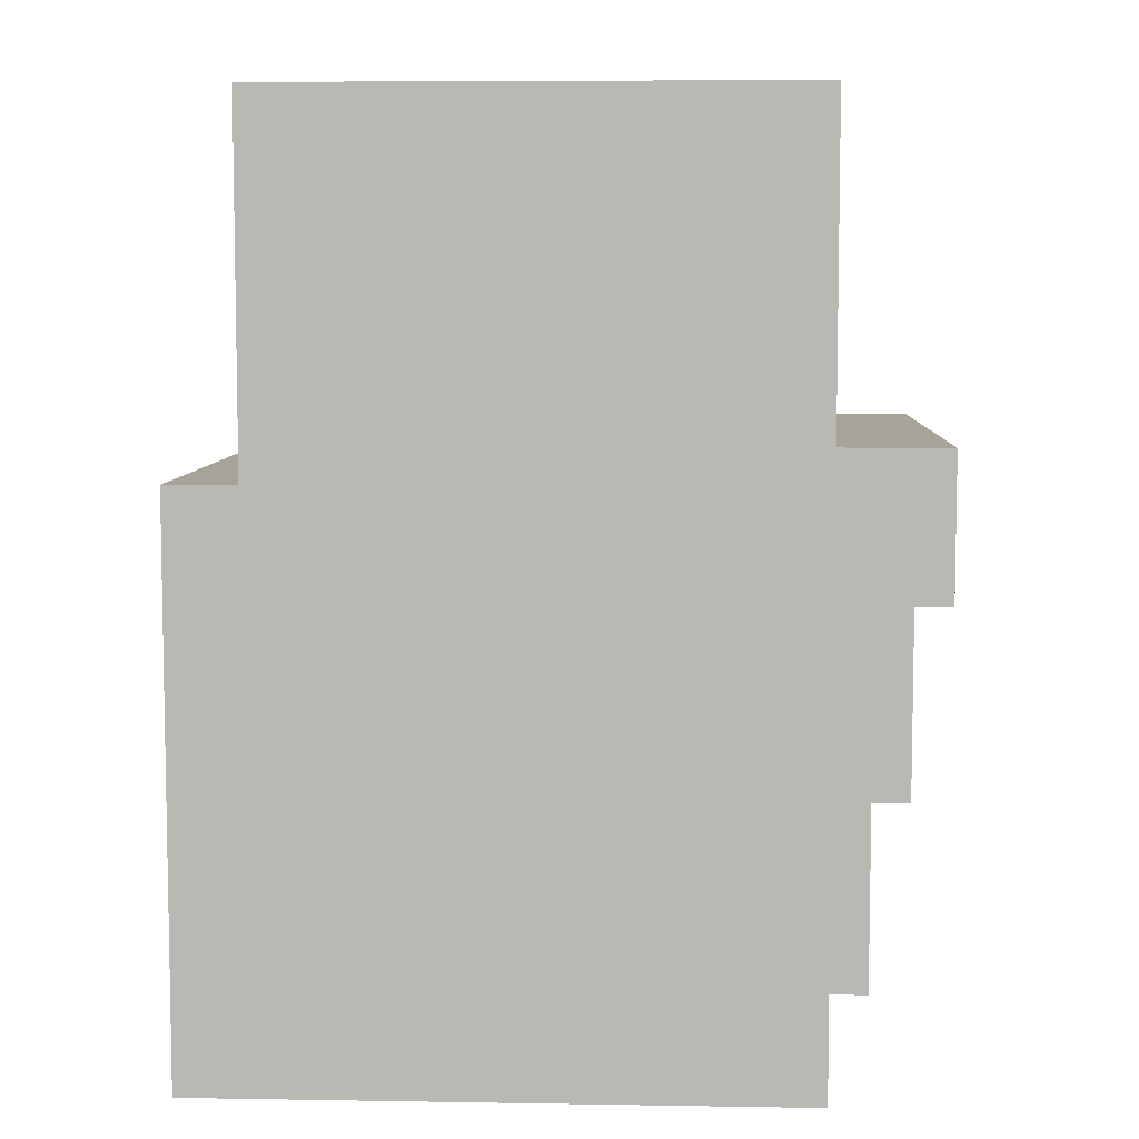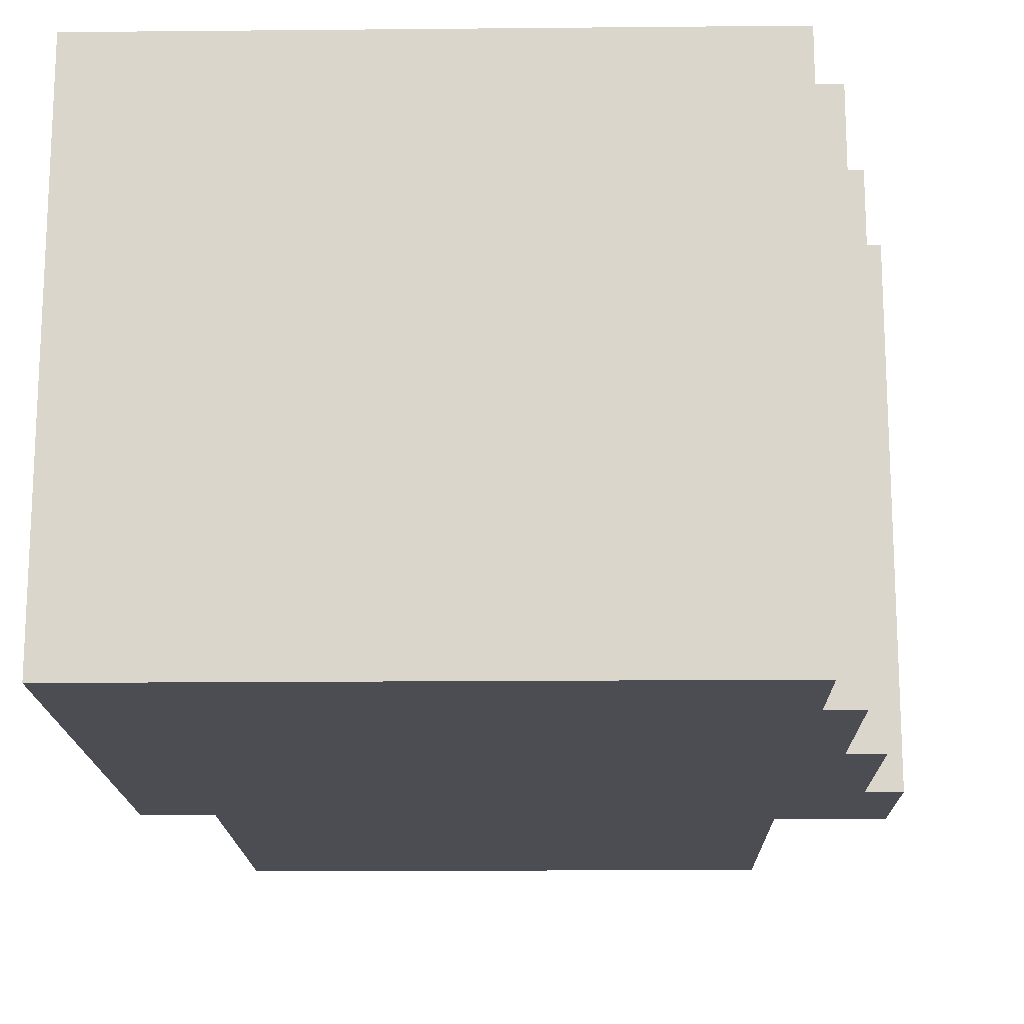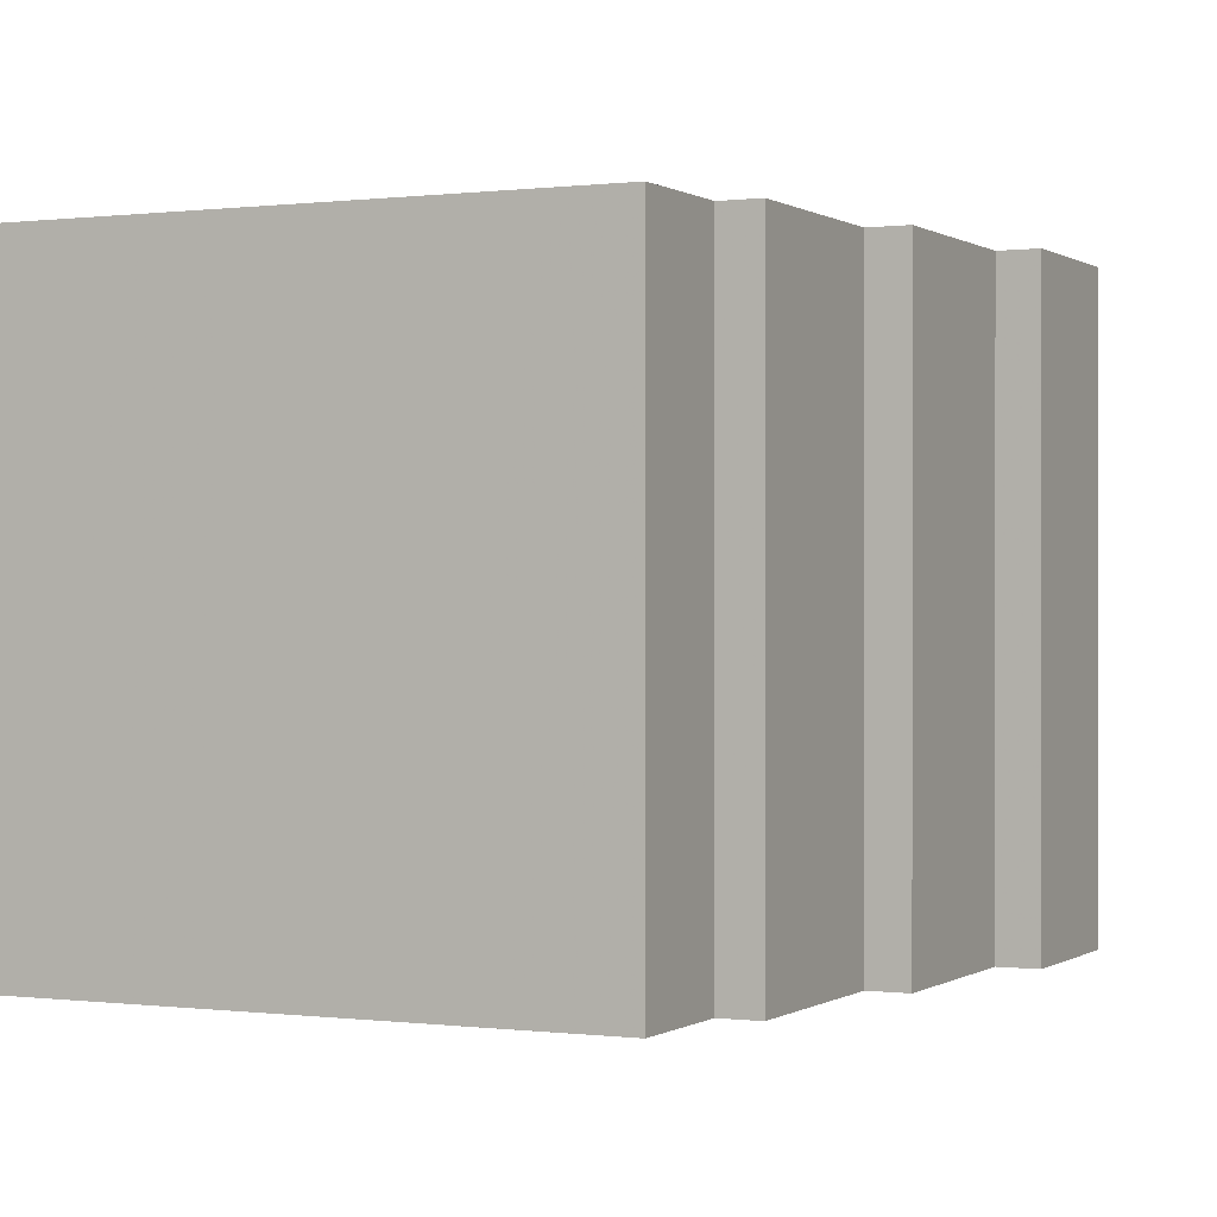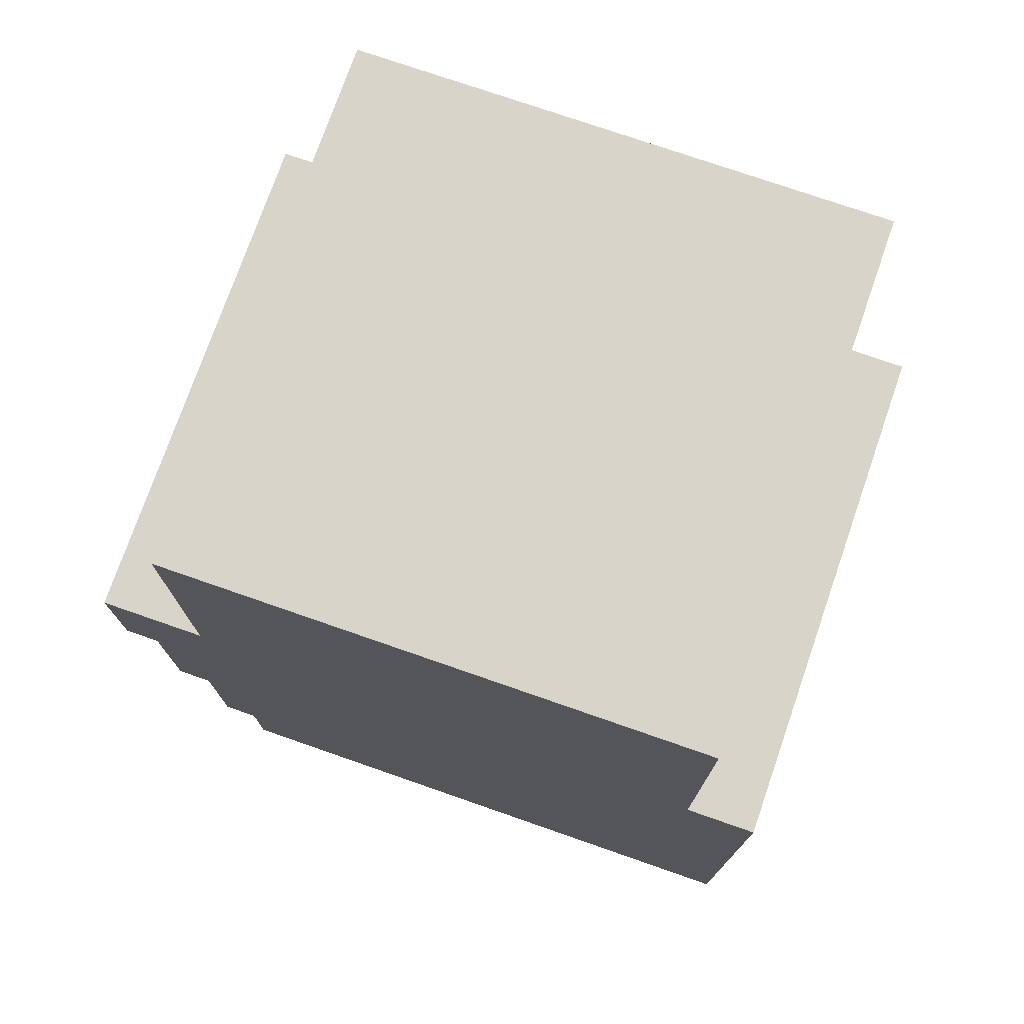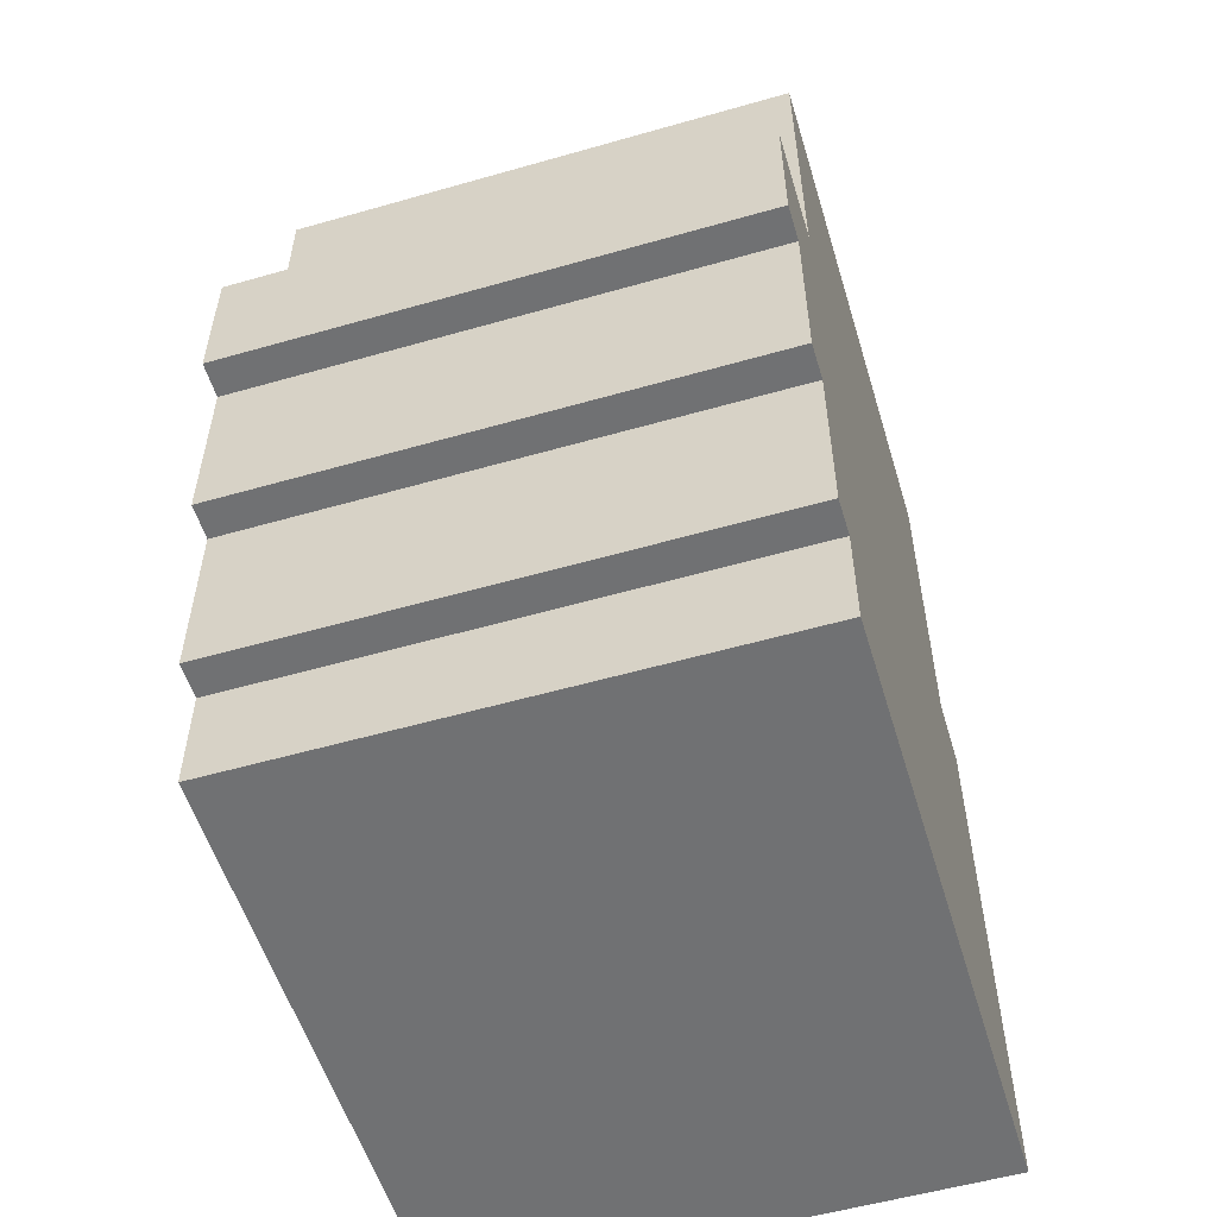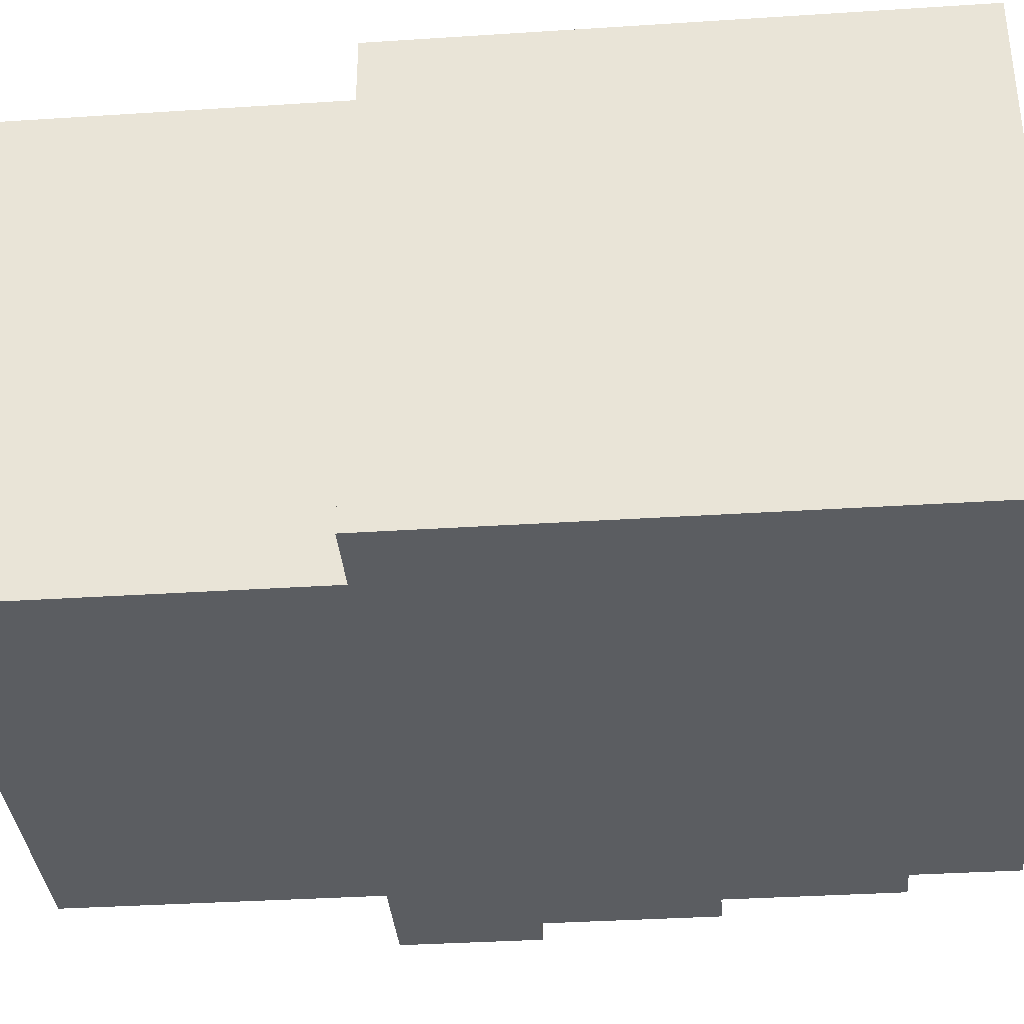
<metadata>
{"format":"obj","ext":"obj","renderer":"f3d","projection":"perspective","resolution":1024,"background":"white","views":[{"elev":6.9,"azim":-177.3,"up":"+Z"},{"elev":-16.4,"azim":-178.9,"up":"+Y"},{"elev":0.1,"azim":-154.2,"up":"+Y"},{"elev":75.2,"azim":19.2,"up":"+Z"},{"elev":-55.1,"azim":-73.2,"up":"+Z"},{"elev":-35.5,"azim":94.9,"up":"+Y"}]}
</metadata>
<code>
g Model
v -12.31 -9.231 4.923
v -12.31 9.231 4.923
v -12.31 9.231 0
v -12.31 -9.231 0
f 1 2 3 4
v -11.08 -9.231 0
v -11.08 9.231 0
v -11.08 9.231 -6.154
v -11.08 -9.231 -6.154
f 5 6 7 8
v -9.846 -9.231 -6.154
v -9.846 9.231 -6.154
v -9.846 9.231 -12.31
v -9.846 -9.231 -12.31
f 9 10 11 12
v -8.615 -9.231 16
v -8.615 9.231 16
v -8.615 9.231 4.923
v -8.615 -9.231 4.923
f 13 14 15 16
v -8.615 -9.231 -12.31
v -8.615 9.231 -12.31
v -8.615 9.231 -16
v -8.615 -9.231 -16
f 17 18 19 20
v 9.846 -9.231 3.692
v 9.846 9.231 3.692
v 9.846 9.231 16
v 9.846 -9.231 16
f 21 22 23 24
v 12.31 -9.231 -16
v 12.31 9.231 -16
v 12.31 9.231 3.692
v 12.31 -9.231 3.692
f 25 26 27 28
v -8.615 -9.231 -16
v 12.31 -9.231 -16
v 12.31 -9.231 3.692
v -8.615 -9.231 3.692
f 29 30 31 32
v -8.615 -9.231 3.692
v 9.846 -9.231 3.692
v 9.846 -9.231 16
v -8.615 -9.231 16
f 33 34 35 36
v -11.08 -9.231 -6.154
v -8.615 -9.231 -6.154
v -8.615 -9.231 4.923
v -11.08 -9.231 4.923
f 37 38 39 40
v -9.846 -9.231 -12.31
v -8.615 -9.231 -12.31
v -8.615 -9.231 -6.154
v -9.846 -9.231 -6.154
f 41 42 43 44
v -12.31 -9.231 0
v -11.08 -9.231 0
v -11.08 -9.231 4.923
v -12.31 -9.231 4.923
f 45 46 47 48
v -8.615 9.231 3.692
v 12.31 9.231 3.692
v 12.31 9.231 -16
v -8.615 9.231 -16
f 49 50 51 52
v -8.615 9.231 16
v 9.846 9.231 16
v 9.846 9.231 3.692
v -8.615 9.231 3.692
f 53 54 55 56
v -11.08 9.231 4.923
v -8.615 9.231 4.923
v -8.615 9.231 -6.154
v -11.08 9.231 -6.154
f 57 58 59 60
v -9.846 9.231 -6.154
v -8.615 9.231 -6.154
v -8.615 9.231 -12.31
v -9.846 9.231 -12.31
f 61 62 63 64
v -12.31 9.231 4.923
v -11.08 9.231 4.923
v -11.08 9.231 0
v -12.31 9.231 0
f 65 66 67 68
v -8.615 9.231 -16
v 12.31 9.231 -16
v 12.31 -9.231 -16
v -8.615 -9.231 -16
f 69 70 71 72
v -9.846 9.231 -12.31
v -8.615 9.231 -12.31
v -8.615 -9.231 -12.31
v -9.846 -9.231 -12.31
f 73 74 75 76
v -11.08 9.231 -6.154
v -9.846 9.231 -6.154
v -9.846 -9.231 -6.154
v -11.08 -9.231 -6.154
f 77 78 79 80
v -12.31 9.231 0
v -11.08 9.231 0
v -11.08 -9.231 0
v -12.31 -9.231 0
f 81 82 83 84
v 9.846 -9.231 3.692
v 12.31 -9.231 3.692
v 12.31 9.231 3.692
v 9.846 9.231 3.692
f 85 86 87 88
v -12.31 -9.231 4.923
v -8.615 -9.231 4.923
v -8.615 9.231 4.923
v -12.31 9.231 4.923
f 89 90 91 92
v -8.615 -9.231 16
v 9.846 -9.231 16
v 9.846 9.231 16
v -8.615 9.231 16
f 93 94 95 96

</code>
